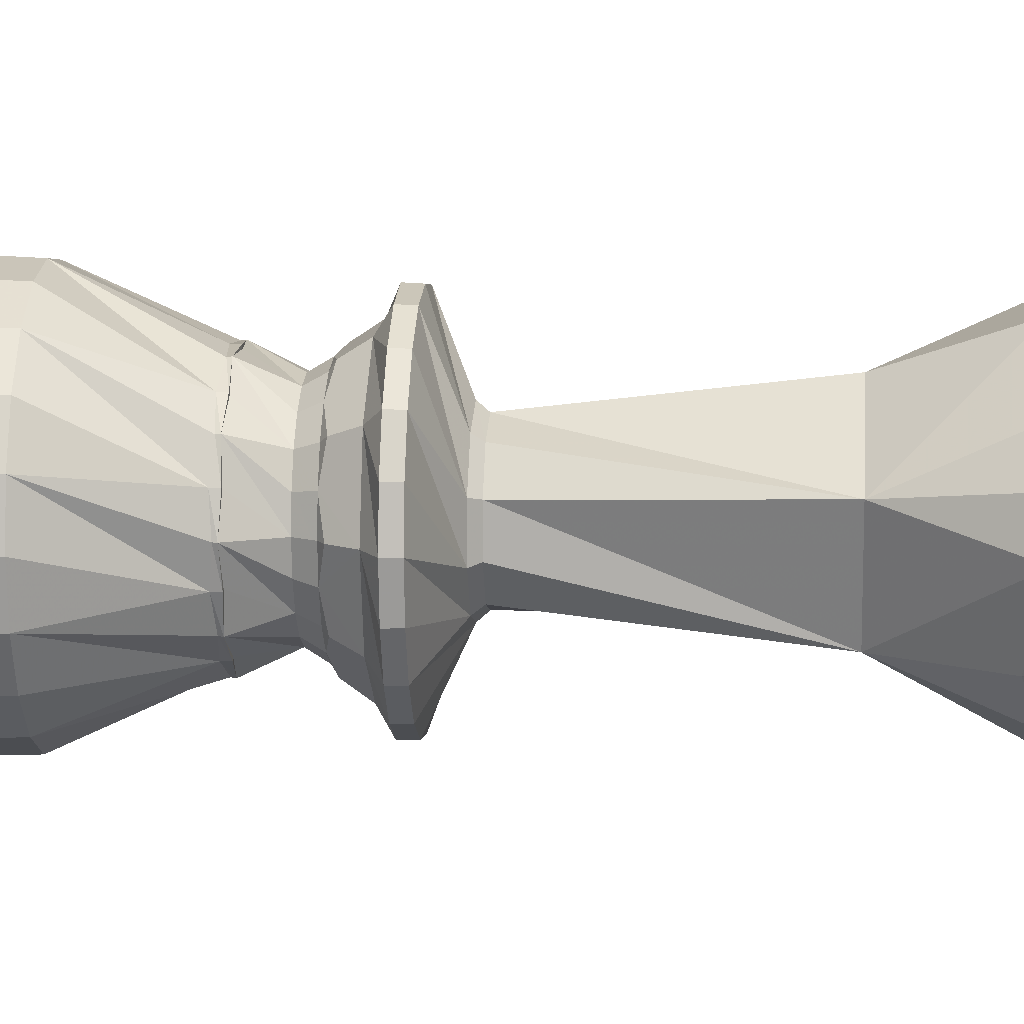
<metadata>
{"format":"obj","ext":"obj","renderer":"f3d","projection":"perspective","resolution":1024,"background":"white","views":[{"elev":11.3,"azim":-85.8,"up":"+Z"}]}
</metadata>
<code>
v 0.04991 0.6016 0.01599
v 0.0603 0.5133 -0.0001357
v 0.05734 0.5133 0.01841
v 0.04458 0.5103 0.01426
v 0.04144 0.4903 0.01323
v 0.1208 0.4548 0.03905
v 0.14 0.4321 -0.0001031
v 0.134 0.3811 0.04335
v 0.08911 0.2538 -0.0001241
v 0.08475 0.2538 0.02734
v 0.08965 0.2507 -0.0001231
v 0.07279 0.2156 -0.0001304
v 0.06923 0.2156 0.02227
v 0.08143 0.2012 -0.0001273
v 0.07745 0.2012 0.02496
v 0.08859 0.1968 -0.0001241
v 0.1017 0.1776 -0.0001189
v 0.1205 0.1663 -0.0001104
v 0.1146 0.1663 0.03706
v 0.12 0.1536 -0.0001115
v 0.1141 0.1536 0.03687
v 0.05663 0.1275 0.01819
v 0.0504 0.12 0.01615
v 0.1017 -0.1531 0.03287
v 0.1197 -0.1812 -0.0001115
v 0.1446 -0.2508 -0.000101
v 0.1867 -0.3112 -8.411e-05
v 0.1776 -0.3112 0.05755
v 0.1739 -0.3419 -8.938e-05
v 0.1653 -0.3419 0.05356
v 0.1884 -0.3561 -8.306e-05
v 0.1792 -0.3561 0.05805
v 0.1894 -0.3785 -8.306e-05
v 0.1801 -0.3785 0.05835
v 0.1711 -0.3913 0.05542
v 0.03509 0.5786 0.02517
v 0.03938 0.4849 0.02828
v 0.1093 0.4458 0.07914
v 0.07211 0.2538 0.0521
v 0.07255 0.2507 0.0524
v 0.05892 0.2156 0.0425
v 0.06591 0.2012 0.04759
v 0.07168 0.1968 0.05177
v 0.0823 0.1776 0.05948
v 0.09755 0.1663 0.07058
v 0.09706 0.1536 0.07023
v 0.09681 -0.1812 0.07006
v 0.1169 -0.2508 0.08469
v 0.1511 -0.3112 0.1095
v 0.1407 -0.3419 0.1019
v 0.1524 -0.3561 0.1105
v 0.1532 -0.3785 0.1111
v 0.1456 -0.3913 0.1055
v 0.07947 0.4458 0.1089
v 0.05246 0.2538 0.07174
v 0.04287 0.2156 0.05854
v 0.04795 0.2012 0.06553
v 0.07092 0.1663 0.09717
v 0.07056 0.1536 0.0967
v 0.03508 0.1275 0.04782
v 0.03123 0.12 0.04249
v 0.0704 -0.1812 0.09645
v 0.1098 -0.3112 0.1507
v 0.1022 -0.3419 0.1403
v 0.1108 -0.3561 0.1521
v 0.1114 -0.3785 0.1529
v 0.1058 -0.3913 0.1452
v 0.01519 0.4849 0.04584
v 0.04188 0.4458 0.1281
v 0.04068 0.3507 0.1244
v 0.02769 0.2538 0.08436
v 0.02785 0.2507 0.08488
v 0.02264 0.2156 0.06883
v 0.02531 0.2012 0.07706
v 0.02752 0.1968 0.08384
v 0.03156 0.1776 0.09633
v 0.03738 0.1663 0.1143
v 0.03719 0.1536 0.1137
v 0.03659 -0.1648 0.1118
v 0.05782 -0.3112 0.1772
v 0.05384 -0.3419 0.165
v 0.05831 -0.3561 0.1788
v 0.05864 -0.3785 0.1797
v 0.05569 -0.3913 0.1707
v 0.0002017 0.4458 0.1347
v 0.0002027 0.3507 0.1308
v 0.0002206 0.256 0.08697
v 0.0002206 0.2494 0.08675
v 0.0002217 0.2492 0.08429
v 0.0002269 0.2156 0.07237
v 0.0002238 0.2012 0.08101
v 0.000208 0.1663 0.1201
v 0.000208 0.1536 0.1195
v 0.0002322 0.1275 0.05912
v 0.0002354 0.12 0.05256
v 0.0002259 -0.07359 0.0759
v 0.0002048 -0.2235 0.1256
v 0.0001806 -0.3112 0.1863
v 0.0001859 -0.3419 0.1734
v 0.0001796 -0.3561 0.188
v 0.0001796 -0.3785 0.189
v 0.0001827 -0.3913 0.1795
v -0.0147 0.4849 0.04583
v -0.04145 0.4458 0.1281
v -0.04027 0.3507 0.1244
v -0.02724 0.2538 0.08433
v -0.02741 0.2507 0.08485
v -0.02218 0.2156 0.06881
v -0.02486 0.2012 0.07704
v -0.02707 0.1968 0.08381
v -0.03113 0.1776 0.0963
v -0.03696 0.1663 0.1142
v -0.03679 0.1536 0.1137
v -0.03616 -0.1648 0.1118
v -0.05745 -0.3112 0.1772
v -0.05346 -0.3419 0.1649
v -0.05795 -0.3561 0.1787
v -0.05825 -0.3785 0.1797
v -0.05532 -0.3913 0.1707
v -0.07904 0.4458 0.1089
v -0.07677 0.3507 0.1058
v -0.05099 0.256 0.0703
v -0.05085 0.2494 0.07011
v -0.0494 0.2492 0.06815
v -0.0424 0.2156 0.0585
v -0.04749 0.2012 0.0655
v -0.07048 0.1663 0.09711
v -0.07013 0.1536 0.09664
v -0.03461 0.1275 0.04779
v -0.03075 0.12 0.04246
v -0.07368 -0.2235 0.1015
v -0.1094 -0.3112 0.1507
v -0.1018 -0.3419 0.1402
v -0.1104 -0.3561 0.152
v -0.111 -0.3785 0.1528
v -0.1054 -0.3913 0.1451
v -0.03886 0.4849 0.02825
v -0.1088 0.4458 0.07905
v -0.1057 0.3507 0.07679
v -0.07167 0.2538 0.05204
v -0.07208 0.2507 0.05234
v -0.05844 0.2156 0.04245
v -0.06544 0.2012 0.04753
v -0.0712 0.1968 0.05171
v -0.08184 0.1776 0.05941
v -0.09709 0.1663 0.0705
v -0.0966 0.1536 0.07015
v -0.0861 -0.1531 0.06253
v -0.1507 -0.3112 0.1094
v -0.1402 -0.3419 0.1018
v -0.152 -0.3561 0.1104
v -0.1528 -0.3785 0.111
v -0.1451 -0.3913 0.1054
v -0.04941 0.6016 0.01595
v -0.04408 0.5103 0.01422
v -0.04093 0.4903 0.0132
v -0.128 0.4458 0.04144
v -0.1243 0.3507 0.04027
v -0.08262 0.256 0.02672
v -0.0824 0.2494 0.02666
v -0.08008 0.2492 0.0259
v -0.06873 0.2156 0.02222
v -0.07696 0.2012 0.0249
v -0.1142 0.1663 0.03696
v -0.1136 0.1536 0.03677
v -0.05613 0.1275 0.01814
v -0.04987 0.12 0.01611
v -0.0721 -0.07359 0.02331
v -0.1117 -0.1648 0.03617
v -0.1193 -0.2235 0.03863
v -0.1771 -0.3112 0.05741
v -0.1649 -0.3419 0.05342
v -0.1787 -0.3561 0.0579
v -0.1797 -0.3785 0.0582
v -0.1706 -0.3913 0.05528
v -0.0629 0.513 -0.0001852
v -0.1346 0.4458 -0.0002146
v -0.1307 0.3507 -0.0002136
v -0.08859 0.2538 -0.0001957
v -0.08914 0.2507 -0.0001968
v -0.07228 0.2156 -0.0001894
v -0.08091 0.2012 -0.0001925
v -0.08805 0.1968 -0.0001957
v -0.1012 0.1776 -0.000201
v -0.12 0.1663 -0.0002083
v -0.1194 0.1536 -0.0002083
v -0.1175 -0.1648 -0.0002073
v -0.1862 -0.3112 -0.0002357
v -0.1733 -0.3419 -0.0002304
v -0.1879 -0.3561 -0.0002368
v -0.1889 -0.3785 -0.0002368
v -0.1794 -0.3913 -0.0002325
v -0.0494 0.6016 -0.01631
v -0.05981 0.513 -0.01971
v -0.04407 0.5103 -0.01458
v -0.04092 0.4903 -0.01357
v -0.128 0.4458 -0.04186
v -0.1243 0.3507 -0.04068
v -0.0826 0.256 -0.02712
v -0.08238 0.2494 -0.02705
v -0.08006 0.2492 -0.02629
v -0.06871 0.2156 -0.02261
v -0.07694 0.2012 -0.02528
v -0.1141 0.1663 -0.03737
v -0.1136 0.1536 -0.03721
v -0.05612 0.1275 -0.01851
v -0.04986 0.12 -0.01647
v -0.1193 -0.2235 -0.03907
v -0.1771 -0.3112 -0.05787
v -0.1648 -0.3419 -0.05387
v -0.1786 -0.3561 -0.05836
v -0.1796 -0.3785 -0.05869
v -0.1706 -0.3913 -0.05576
v -0.03086 0.607 -0.02279
v -0.03911 0.6032 -0.02879
v -0.03458 0.5786 -0.02551
v -0.1088 0.4458 -0.07946
v -0.1057 0.3507 -0.07719
v -0.07163 0.2538 -0.05241
v -0.07204 0.2507 -0.05274
v -0.0584 0.2156 -0.04282
v -0.0654 0.2012 -0.0479
v -0.07116 0.1968 -0.05211
v -0.08179 0.1776 -0.05983
v -0.09704 0.1663 -0.0709
v -0.09654 0.1536 -0.07057
v -0.08605 -0.1531 -0.06294
v -0.1506 -0.3112 -0.1098
v -0.1401 -0.3416 -0.1023
v -0.1519 -0.3561 -0.1108
v -0.1527 -0.3785 -0.1114
v -0.145 -0.3913 -0.1058
v -0.07896 0.4458 -0.1093
v -0.07669 0.3507 -0.1061
v -0.05093 0.256 -0.07069
v -0.05079 0.2494 -0.0705
v -0.04935 0.2492 -0.0685
v -0.04235 0.2156 -0.05885
v -0.04743 0.2012 -0.06585
v -0.07041 0.1663 -0.09751
v -0.07005 0.1536 -0.09704
v -0.03457 0.1275 -0.04814
v -0.03072 0.12 -0.04283
v -0.04443 -0.07359 -0.06172
v -0.0689 -0.1648 -0.09543
v -0.0736 -0.2235 -0.1019
v -0.1093 -0.3112 -0.1511
v -0.1017 -0.3416 -0.1406
v -0.1103 -0.3561 -0.1524
v -0.1109 -0.3785 -0.1532
v -0.1053 -0.3913 -0.1455
v -0.04134 0.4458 -0.1284
v -0.04017 0.3507 -0.1247
v -0.02718 0.2538 -0.0847
v -0.02734 0.2507 -0.08519
v -0.02212 0.2156 -0.06915
v -0.0248 0.2012 -0.07738
v -0.02701 0.1968 -0.08418
v -0.03105 0.1776 -0.09665
v -0.03686 0.1663 -0.1146
v -0.0367 0.1536 -0.114
v -0.03607 -0.1648 -0.1121
v -0.05731 -0.3112 -0.1776
v -0.05332 -0.3416 -0.1653
v -0.0578 -0.3561 -0.1791
v -0.0581 -0.3785 -0.1801
v -0.05518 -0.3913 -0.171
v 0.0003112 0.4458 -0.135
v 0.0003101 0.3507 -0.1312
v 0.0002922 0.256 -0.08731
v 0.0002922 0.2494 -0.08707
v 0.0002912 0.2492 -0.08463
v 0.0002859 0.2156 -0.07269
v 0.0002901 0.2012 -0.08136
v 0.0003059 0.1663 -0.1205
v 0.0003048 0.1536 -0.1199
v 0.0002806 0.1275 -0.05946
v 0.0002775 0.12 -0.05288
v 0.000308 -0.2235 -0.1259
v 0.0003322 -0.3112 -0.1867
v 0.0003269 -0.3416 -0.1738
v 0.0003332 -0.3561 -0.1883
v 0.0003332 -0.3785 -0.1893
v 0.0003301 -0.3913 -0.1798
v 0.04199 0.4458 -0.1284
v 0.04078 0.3507 -0.1247
v 0.02776 0.2538 -0.08468
v 0.02792 0.2507 -0.08517
v 0.0227 0.2156 -0.06913
v 0.02538 0.2012 -0.07735
v 0.02759 0.1968 -0.08416
v 0.03164 0.1776 -0.09662
v 0.03747 0.1663 -0.1145
v 0.03728 0.1536 -0.114
v 0.03329 -0.1531 -0.1016
v 0.05797 -0.3112 -0.1775
v 0.05397 -0.3416 -0.1652
v 0.05846 -0.3561 -0.1791
v 0.05879 -0.3785 -0.18
v 0.05583 -0.3913 -0.171
v 0.07956 0.4458 -0.1092
v 0.07729 0.3507 -0.1061
v 0.0515 0.256 -0.07065
v 0.05136 0.2494 -0.07046
v 0.04994 0.2492 -0.06846
v 0.04292 0.2156 -0.05882
v 0.048 0.2012 -0.06581
v 0.03512 0.1275 -0.04811
v 0.03127 0.12 -0.04281
v 0.04499 -0.07359 -0.06169
v 0.0695 -0.1648 -0.09537
v 0.0742 -0.2235 -0.1019
v 0.1099 -0.3112 -0.151
v 0.1024 -0.3416 -0.1406
v 0.1109 -0.3561 -0.1523
v 0.1115 -0.3785 -0.1531
v 0.1059 -0.3913 -0.1455
v 0.1094 0.4458 -0.07937
v 0.07218 0.2538 -0.05236
v 0.07259 0.2507 -0.05268
v 0.05895 0.2156 -0.04277
v 0.06595 0.2012 -0.04785
v 0.07172 0.1968 -0.05206
v 0.08235 0.1776 -0.05976
v 0.09761 0.1663 -0.07082
v 0.09553 -0.1648 -0.06932
v 0.1512 -0.3112 -0.1097
v 0.1407 -0.3416 -0.1022
v 0.1525 -0.3561 -0.1107
v 0.1533 -0.3785 -0.1113
v 0.1456 -0.3913 -0.1057
v 0.03511 0.5786 -0.02548
v 0.04459 0.5103 -0.01454
v 0.04626 0.4849 -0.01508
v 0.1285 0.4458 -0.04176
v 0.1248 0.3507 -0.04058
v 0.08313 0.256 -0.02706
v 0.08291 0.2494 -0.02698
v 0.08059 0.2492 -0.02622
v 0.07138 0.2073 -0.02323
v 0.08682 0.19 -0.02827
v 0.1147 0.1663 -0.03728
v 0.05665 0.1275 -0.01846
v 0.05041 0.12 -0.01643
v 0.07261 -0.07359 -0.02364
v 0.1122 -0.1648 -0.03649
v 0.1198 -0.2235 -0.03897
v 0.1749 -0.329 -0.05682
v 0.1633 -0.3421 -0.05308
v 0.1763 -0.3514 -0.05729
v 0.1802 -0.3785 -0.05854
v 0.1761 -0.3894 -0.05721
v -0.04258 0.6016 -0.02961
v -0.04026 0.6027 -0.02961
v -0.0598 0.5751 -0.02962
v -0.05128 0.5133 -0.02961
v -0.03829 0.6032 -0.02961
v -0.03045 0.5786 -0.02961
v -0.03537 0.5103 -0.02961
v -0.03078 0.4903 -0.02961
v -0.03373 0.4879 -0.02961
v -0.01376 0.4879 -0.04337
v 0.009843 0.6087 -0.02959
v 0.03102 0.5786 -0.02958
v 0.03593 0.5103 -0.02958
v 0.03427 0.4879 -0.02958
v 0.04315 0.6016 -0.02957
v 0.06034 0.5751 -0.02957
v 0.05181 0.5133 -0.02957
v 0.04334 0.6016 0.02886
v 0.04015 0.6029 0.02885
v 0.06054 0.5751 0.02886
v 0.05548 0.513 0.02886
v 0.04446 0.513 0.02886
v 0.02131 0.6076 0.02885
v 0.03924 0.6032 0.02885
v 0.03143 0.5786 0.02885
v 0.03635 0.5103 0.02885
v 0.03176 0.4903 0.02885
v 0.01428 0.4879 0.04306
v -0.0138 0.4879 0.04304
v -0.02083 0.6076 0.02883
v -0.03094 0.5786 0.02883
v -0.03586 0.5103 0.02882
v -0.03138 0.4963 0.02883
v -0.03124 0.4903 0.02883
v -0.04285 0.6016 0.02882
v -0.06004 0.5751 0.02881
v -0.05152 0.5133 0.02882
f 3 2 372
f 4 333 2
f 5 334 333
f 4 5 333
f 6 8 7
f 10 9 8
f 10 11 9
f 11 13 12
f 15 14 12
f 13 15 12
f 15 16 14
f 15 17 16
f 19 18 17
f 21 20 18
f 19 21 18
f 28 27 26
f 30 29 27
f 28 30 27
f 32 31 29
f 34 33 31
f 32 34 31
f 35 352 33
f 34 35 33
f 378 4 2
f 378 5 4
f 37 6 5
f 37 38 6
f 38 8 6
f 8 39 10
f 39 40 10
f 40 11 10
f 40 41 11
f 41 13 11
f 42 15 13
f 41 42 13
f 42 43 15
f 44 17 15
f 43 44 15
f 45 19 17
f 44 45 17
f 46 21 19
f 45 46 19
f 62 47 24
f 47 25 24
f 47 48 25
f 48 26 25
f 49 28 26
f 48 49 26
f 50 30 28
f 49 50 28
f 64 29 30
f 50 64 30
f 51 32 29
f 64 51 29
f 52 34 32
f 51 52 32
f 53 35 34
f 52 53 34
f 53 352 35
f 37 54 38
f 70 8 38
f 54 70 38
f 70 55 8
f 55 39 8
f 55 40 39
f 40 56 41
f 57 42 41
f 56 57 41
f 57 43 42
f 57 44 43
f 58 45 44
f 59 46 45
f 58 59 45
f 60 20 21
f 46 60 21
f 60 22 20
f 61 23 22
f 60 61 22
f 96 24 23
f 61 96 23
f 96 62 24
f 62 48 47
f 63 49 48
f 64 50 49
f 63 64 49
f 65 51 64
f 66 52 51
f 65 66 51
f 67 53 52
f 66 67 52
f 69 54 37
f 69 70 54
f 70 71 55
f 71 72 55
f 72 40 55
f 72 73 40
f 73 56 40
f 74 57 56
f 73 74 56
f 74 75 57
f 76 44 57
f 75 76 57
f 77 58 44
f 76 77 44
f 78 59 58
f 77 78 58
f 96 79 62
f 80 63 48
f 81 64 63
f 80 81 63
f 82 65 64
f 83 66 65
f 82 83 65
f 84 67 66
f 83 84 66
f 84 53 67
f 85 69 37
f 68 85 37
f 86 70 69
f 85 86 69
f 87 71 70
f 88 72 71
f 87 88 71
f 88 89 72
f 72 90 73
f 91 74 73
f 90 91 73
f 91 75 74
f 91 76 75
f 92 77 76
f 93 78 77
f 92 93 77
f 94 46 59
f 78 94 59
f 94 60 46
f 95 61 60
f 94 95 60
f 95 96 61
f 97 62 79
f 97 48 62
f 98 80 48
f 97 98 48
f 99 81 80
f 98 99 80
f 116 64 81
f 99 116 81
f 100 82 64
f 116 100 64
f 101 83 82
f 100 101 82
f 102 84 83
f 101 102 83
f 102 53 84
f 104 85 68
f 105 86 85
f 104 105 85
f 86 87 70
f 86 106 87
f 107 88 87
f 106 107 87
f 107 89 88
f 108 72 89
f 107 108 89
f 108 90 72
f 109 91 90
f 108 109 90
f 109 110 91
f 111 76 91
f 110 111 91
f 112 92 76
f 111 112 76
f 113 93 92
f 112 113 92
f 114 79 96
f 114 97 79
f 115 98 97
f 116 99 98
f 115 116 98
f 117 100 116
f 118 101 100
f 117 118 100
f 119 102 101
f 118 119 101
f 119 53 102
f 120 104 68
f 103 120 68
f 121 105 104
f 120 121 104
f 105 122 86
f 122 106 86
f 123 107 106
f 122 123 106
f 123 124 107
f 107 125 108
f 126 109 108
f 125 126 108
f 126 110 109
f 126 111 110
f 127 112 111
f 128 113 112
f 127 128 112
f 129 78 93
f 113 129 93
f 129 94 78
f 130 95 94
f 129 130 94
f 168 96 95
f 130 168 95
f 168 114 96
f 131 97 114
f 132 115 97
f 131 132 97
f 133 116 115
f 132 133 115
f 134 117 116
f 135 118 117
f 134 135 117
f 136 119 118
f 135 136 118
f 136 53 119
f 138 120 103
f 139 121 120
f 138 139 120
f 121 122 105
f 121 140 122
f 141 123 122
f 140 141 122
f 141 124 123
f 142 107 124
f 141 142 124
f 142 125 107
f 143 126 125
f 142 143 125
f 143 144 126
f 145 111 126
f 144 145 126
f 146 127 111
f 145 146 111
f 147 128 127
f 146 147 127
f 148 114 168
f 148 131 114
f 149 132 131
f 150 133 132
f 149 150 132
f 172 116 133
f 150 172 133
f 151 134 116
f 172 151 116
f 152 135 134
f 151 152 134
f 153 136 135
f 152 153 135
f 153 53 136
f 157 103 137
f 156 157 137
f 157 138 103
f 158 139 138
f 157 158 138
f 139 159 121
f 159 140 121
f 160 141 140
f 159 160 140
f 160 161 141
f 141 162 142
f 163 143 142
f 162 163 142
f 163 144 143
f 163 145 144
f 164 146 145
f 165 147 146
f 164 165 146
f 166 113 128
f 147 166 128
f 166 129 113
f 167 130 129
f 166 167 129
f 167 168 130
f 169 148 168
f 170 131 148
f 169 170 148
f 171 149 131
f 170 171 131
f 172 150 149
f 171 172 149
f 173 151 172
f 174 152 151
f 173 174 151
f 175 153 152
f 174 175 152
f 175 53 153
f 216 383 154
f 216 388 383
f 156 177 157
f 178 158 157
f 177 178 157
f 158 159 139
f 158 179 159
f 180 160 159
f 179 180 159
f 180 161 160
f 181 141 161
f 180 181 161
f 181 162 141
f 182 163 162
f 181 182 162
f 182 183 163
f 184 145 163
f 183 184 163
f 185 164 145
f 184 185 145
f 186 165 164
f 185 186 164
f 187 169 168
f 187 170 169
f 188 171 170
f 189 172 171
f 188 189 171
f 190 173 172
f 191 174 173
f 190 191 173
f 192 175 174
f 191 192 174
f 192 53 175
f 193 154 382
f 193 216 154
f 355 388 216
f 194 176 388
f 355 194 388
f 195 155 176
f 196 156 155
f 195 196 155
f 197 177 156
f 198 178 177
f 197 198 177
f 178 199 158
f 199 179 158
f 200 180 179
f 199 200 179
f 200 201 180
f 180 202 181
f 203 182 181
f 202 203 181
f 203 183 182
f 203 184 183
f 204 185 184
f 205 186 185
f 204 205 185
f 206 147 165
f 186 206 165
f 206 166 147
f 207 167 166
f 206 207 166
f 244 168 167
f 207 244 167
f 244 187 168
f 208 170 187
f 209 188 170
f 208 209 170
f 210 189 188
f 209 210 188
f 229 172 189
f 210 229 189
f 211 190 172
f 229 211 172
f 212 191 190
f 211 212 190
f 213 192 191
f 212 213 191
f 213 53 192
f 214 193 382
f 214 215 193
f 359 195 176
f 359 196 195
f 217 197 156
f 196 217 156
f 218 198 197
f 217 218 197
f 198 199 178
f 198 219 199
f 220 200 199
f 219 220 199
f 220 201 200
f 221 180 201
f 220 221 201
f 221 202 180
f 222 203 202
f 221 222 202
f 222 223 203
f 224 184 203
f 223 224 203
f 225 204 184
f 224 225 184
f 226 205 204
f 225 226 204
f 227 187 244
f 227 208 187
f 228 209 208
f 229 210 209
f 228 229 209
f 230 211 229
f 231 212 211
f 230 231 211
f 232 213 212
f 231 232 212
f 232 53 213
f 233 196 361
f 233 217 196
f 234 218 217
f 233 234 217
f 218 235 198
f 235 219 198
f 236 220 219
f 235 236 219
f 236 237 220
f 220 238 221
f 239 222 221
f 238 239 221
f 239 223 222
f 239 224 223
f 240 225 224
f 241 226 225
f 240 241 225
f 242 186 205
f 226 242 205
f 242 206 186
f 243 207 206
f 242 243 206
f 243 244 207
f 245 227 244
f 246 208 227
f 245 246 227
f 247 228 208
f 246 247 208
f 248 229 228
f 247 248 228
f 249 230 229
f 250 231 230
f 249 250 230
f 251 232 231
f 250 251 231
f 251 53 232
f 361 252 233
f 253 234 233
f 252 253 233
f 234 235 218
f 234 254 235
f 255 236 235
f 254 255 235
f 255 237 236
f 256 220 237
f 255 256 237
f 256 238 220
f 257 239 238
f 256 257 238
f 257 258 239
f 259 224 239
f 258 259 239
f 260 240 224
f 259 260 224
f 261 241 240
f 260 261 240
f 262 245 244
f 262 246 245
f 263 247 246
f 264 248 247
f 263 264 247
f 281 229 248
f 264 281 248
f 265 249 229
f 281 265 229
f 266 250 249
f 265 266 249
f 267 251 250
f 266 267 250
f 267 53 251
f 268 252 361
f 362 268 361
f 269 253 252
f 268 269 252
f 253 270 234
f 270 254 234
f 271 255 254
f 270 271 254
f 271 272 255
f 255 273 256
f 274 257 256
f 273 274 256
f 274 258 257
f 274 259 258
f 275 260 259
f 276 261 260
f 275 276 260
f 277 226 241
f 261 277 241
f 277 242 226
f 278 243 242
f 277 278 242
f 310 244 243
f 278 310 243
f 310 262 244
f 279 246 262
f 280 263 246
f 279 280 246
f 281 264 263
f 280 281 263
f 282 265 281
f 283 266 265
f 282 283 265
f 284 267 266
f 283 284 266
f 284 53 267
f 285 268 362
f 286 269 268
f 285 286 268
f 269 270 253
f 269 287 270
f 288 271 270
f 287 288 270
f 288 272 271
f 289 255 272
f 288 289 272
f 289 273 255
f 290 274 273
f 289 290 273
f 290 291 274
f 292 259 274
f 291 292 274
f 293 275 259
f 292 293 259
f 294 276 275
f 293 294 275
f 295 262 310
f 295 279 262
f 296 280 279
f 297 281 280
f 296 297 280
f 298 282 281
f 299 283 282
f 298 299 282
f 300 284 283
f 299 300 283
f 300 53 284
f 301 285 362
f 302 286 285
f 301 302 285
f 286 303 269
f 303 287 269
f 304 288 287
f 303 304 287
f 304 305 288
f 288 306 289
f 307 290 289
f 306 307 289
f 307 291 290
f 307 292 291
f 325 293 292
f 325 294 293
f 308 261 276
f 294 308 276
f 308 277 261
f 309 278 277
f 308 309 277
f 309 310 278
f 311 295 310
f 312 279 295
f 311 312 295
f 313 296 279
f 312 313 279
f 314 297 296
f 313 314 296
f 328 281 297
f 314 328 297
f 315 298 281
f 328 315 281
f 316 299 298
f 315 316 298
f 317 300 299
f 316 317 299
f 317 53 300
f 318 301 362
f 318 302 301
f 302 303 286
f 302 319 303
f 320 304 303
f 319 320 303
f 320 305 304
f 321 288 305
f 320 321 305
f 321 306 288
f 322 307 306
f 321 322 306
f 322 323 307
f 324 292 307
f 323 324 307
f 324 325 292
f 326 311 310
f 326 312 311
f 327 313 312
f 328 314 313
f 327 328 313
f 329 315 328
f 330 316 315
f 329 330 315
f 331 317 316
f 330 331 316
f 331 53 317
f 366 318 362
f 366 335 318
f 335 336 318
f 336 302 318
f 336 337 302
f 337 319 302
f 338 320 319
f 337 338 319
f 338 339 320
f 339 321 320
f 339 340 321
f 340 322 321
f 341 323 322
f 340 341 322
f 341 324 323
f 342 325 324
f 341 342 324
f 342 343 325
f 343 294 325
f 343 308 294
f 343 344 308
f 344 309 308
f 344 310 309
f 344 345 310
f 346 326 310
f 345 346 310
f 346 347 326
f 347 312 326
f 347 327 312
f 347 348 327
f 348 328 327
f 348 349 328
f 350 329 328
f 349 350 328
f 351 330 329
f 350 351 329
f 352 331 330
f 351 352 330
f 352 53 331
f 1 367 363
f 36 332 367
f 1 36 367
f 372 368 332
f 36 372 332
f 372 2 368
f 6 366 334
f 5 6 334
f 6 335 366
f 6 7 335
f 7 336 335
f 7 8 336
f 8 337 336
f 8 9 337
f 11 338 337
f 9 11 337
f 11 339 338
f 11 12 339
f 12 340 339
f 12 14 340
f 16 341 340
f 14 16 340
f 16 17 341
f 18 342 341
f 17 18 341
f 18 20 342
f 20 343 342
f 20 22 343
f 22 344 343
f 22 23 344
f 23 24 344
f 24 345 344
f 24 346 345
f 24 25 346
f 25 347 346
f 25 26 347
f 26 27 347
f 27 348 347
f 27 29 348
f 29 349 348
f 31 350 349
f 29 31 349
f 33 351 350
f 31 33 350
f 33 352 351
f 353 193 215
f 193 353 216
f 215 354 353
f 356 194 355
f 194 356 176
f 176 356 359
f 382 363 214
f 214 354 215
f 354 214 363
f 357 215 354
f 358 216 353
f 359 360 196
f 361 196 360
f 364 332 368
f 365 333 334
f 366 365 334
f 332 364 367
f 369 368 2
f 369 2 333
f 355 216 358
f 333 365 369
f 362 361 366
f 363 353 354
f 353 363 364
f 356 355 365
f 365 359 356
f 360 359 366
f 366 359 365
f 366 361 360
f 363 367 364
f 368 353 364
f 353 368 358
f 355 368 369
f 368 355 358
f 365 355 369
f 1 370 36
f 1 371 370
f 372 373 3
f 3 374 2
f 374 3 373
f 2 374 378
f 363 375 1
f 371 1 375
f 376 1 371
f 377 36 370
f 378 379 5
f 37 5 379
f 37 380 68
f 375 363 382
f 381 68 380
f 68 381 103
f 386 103 381
f 103 386 137
f 155 385 384
f 385 155 156
f 386 156 137
f 386 385 156
f 154 387 382
f 387 154 383
f 389 388 176
f 389 176 155
f 389 155 384
f 377 372 36
f 380 37 381
f 371 375 382
f 381 37 386
f 382 370 371
f 370 382 383
f 374 373 384
f 374 384 385
f 374 385 378
f 379 378 386
f 386 378 385
f 386 37 379
f 383 382 387
f 377 370 389
f 372 389 373
f 389 383 388
f 383 389 370
f 384 373 389
f 389 372 377

</code>
